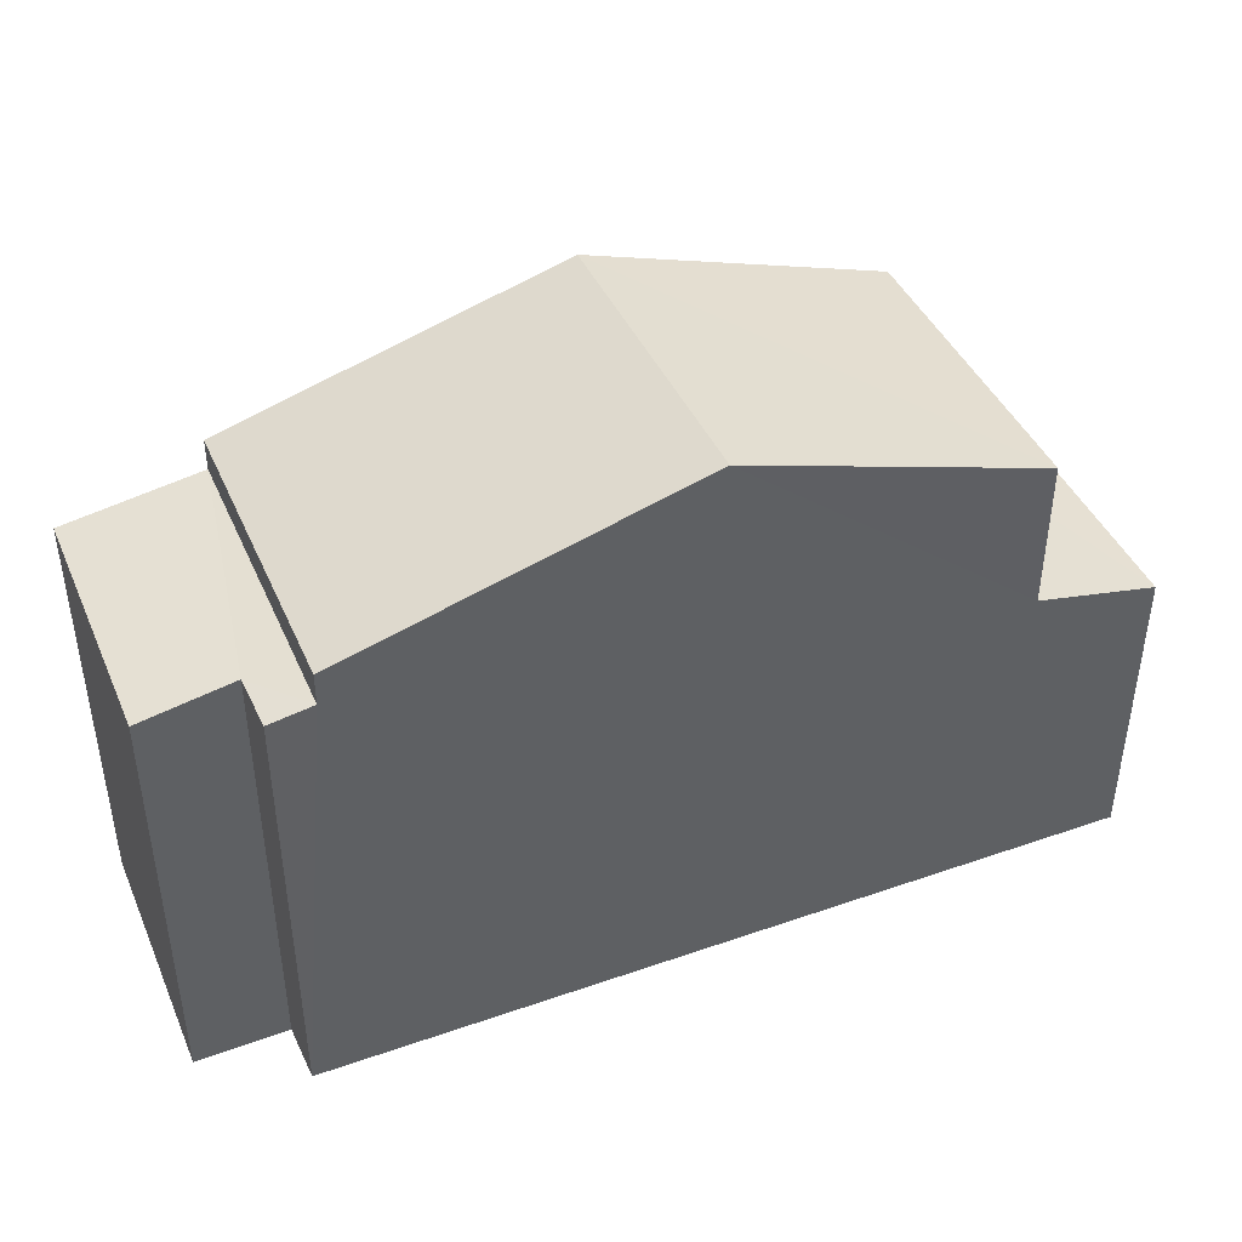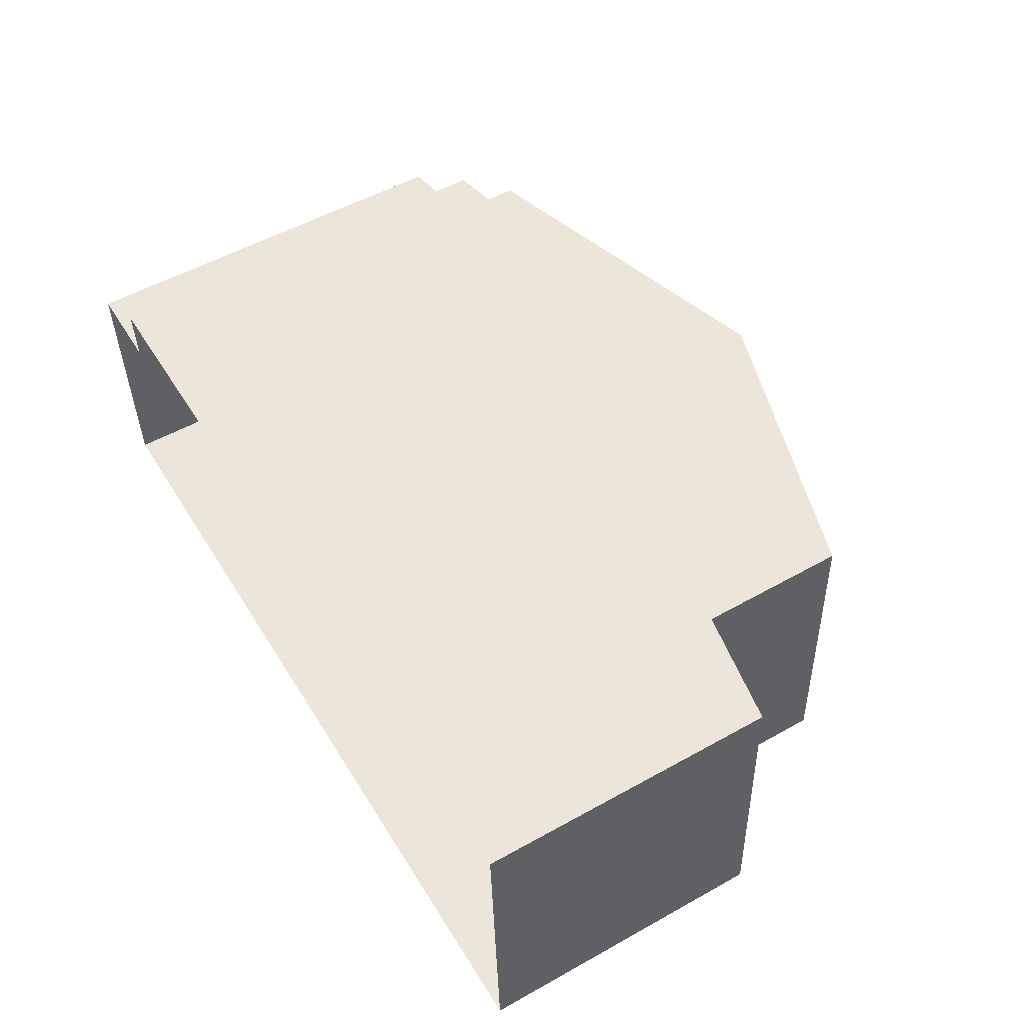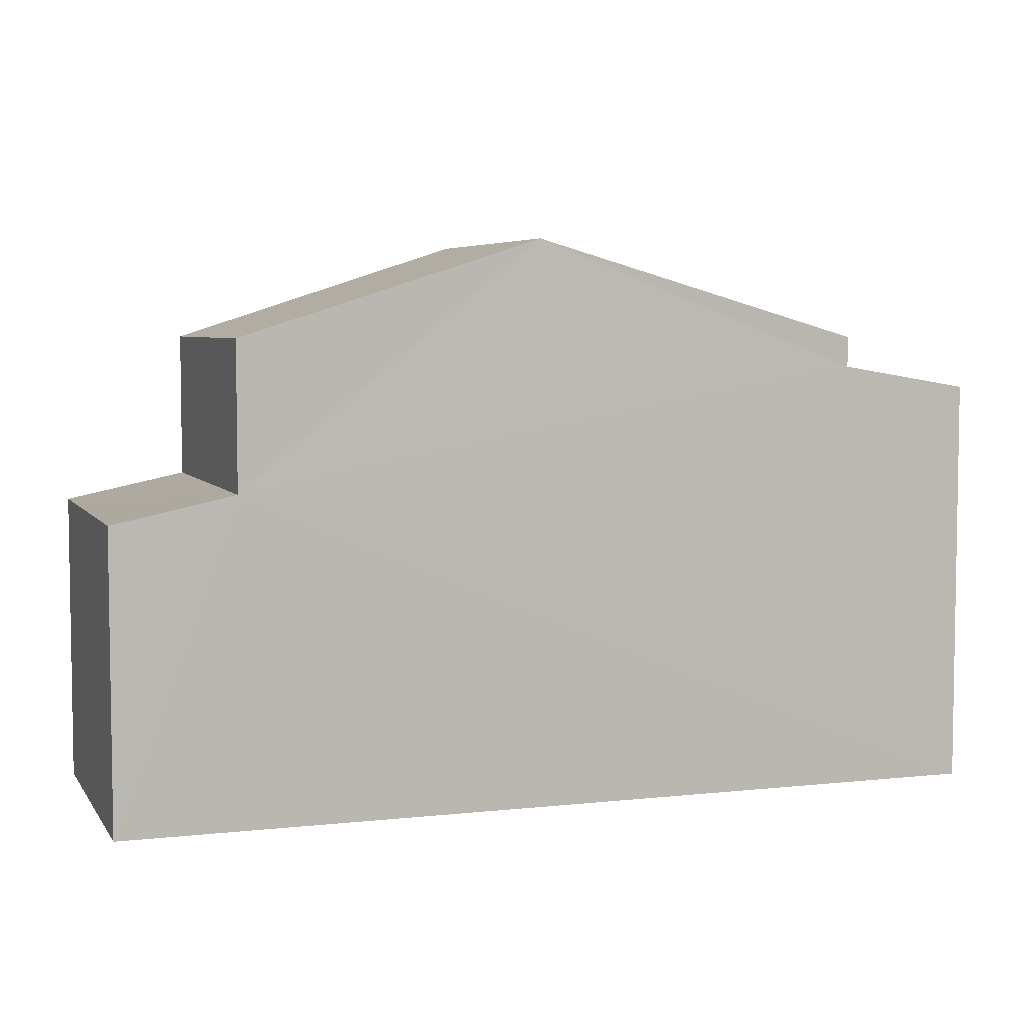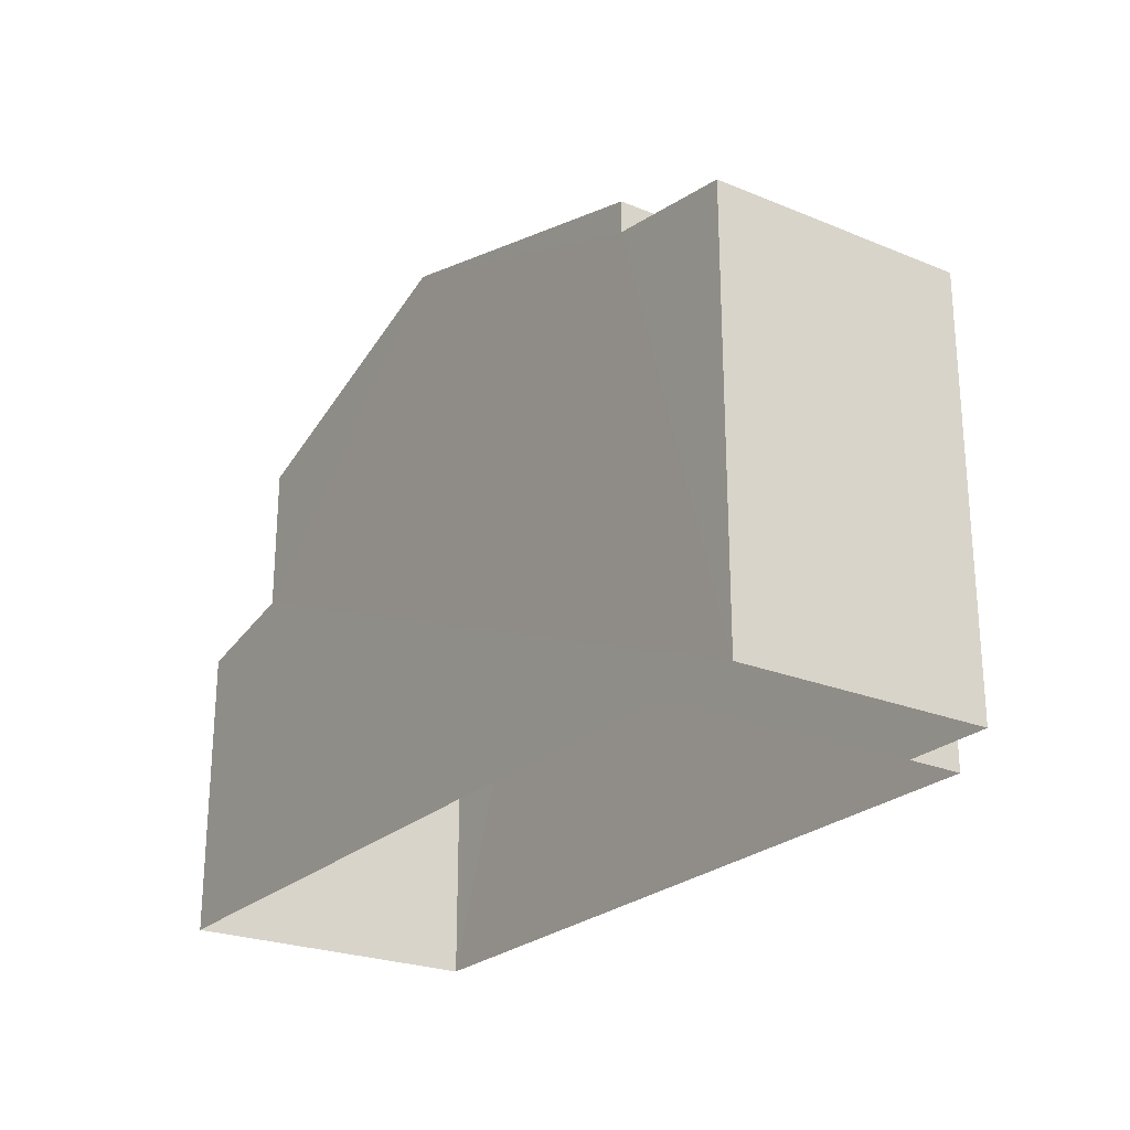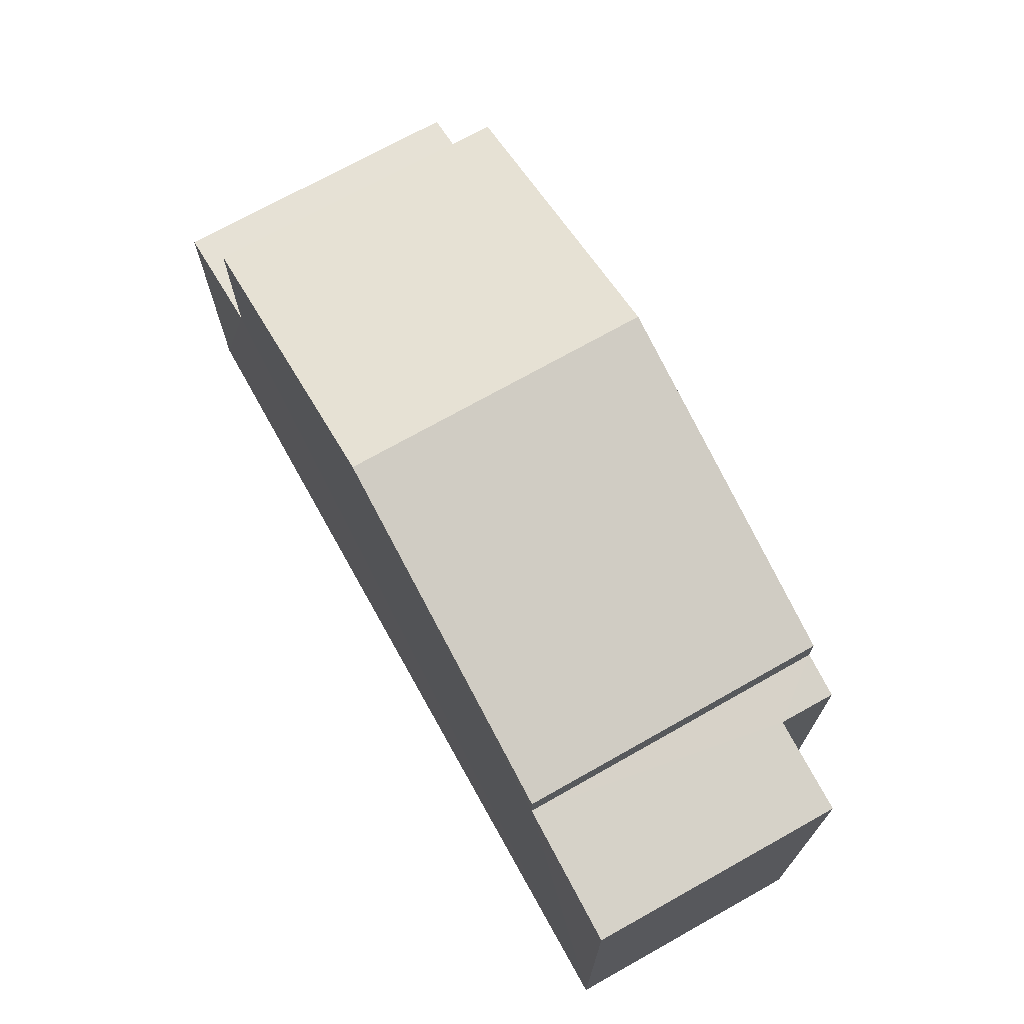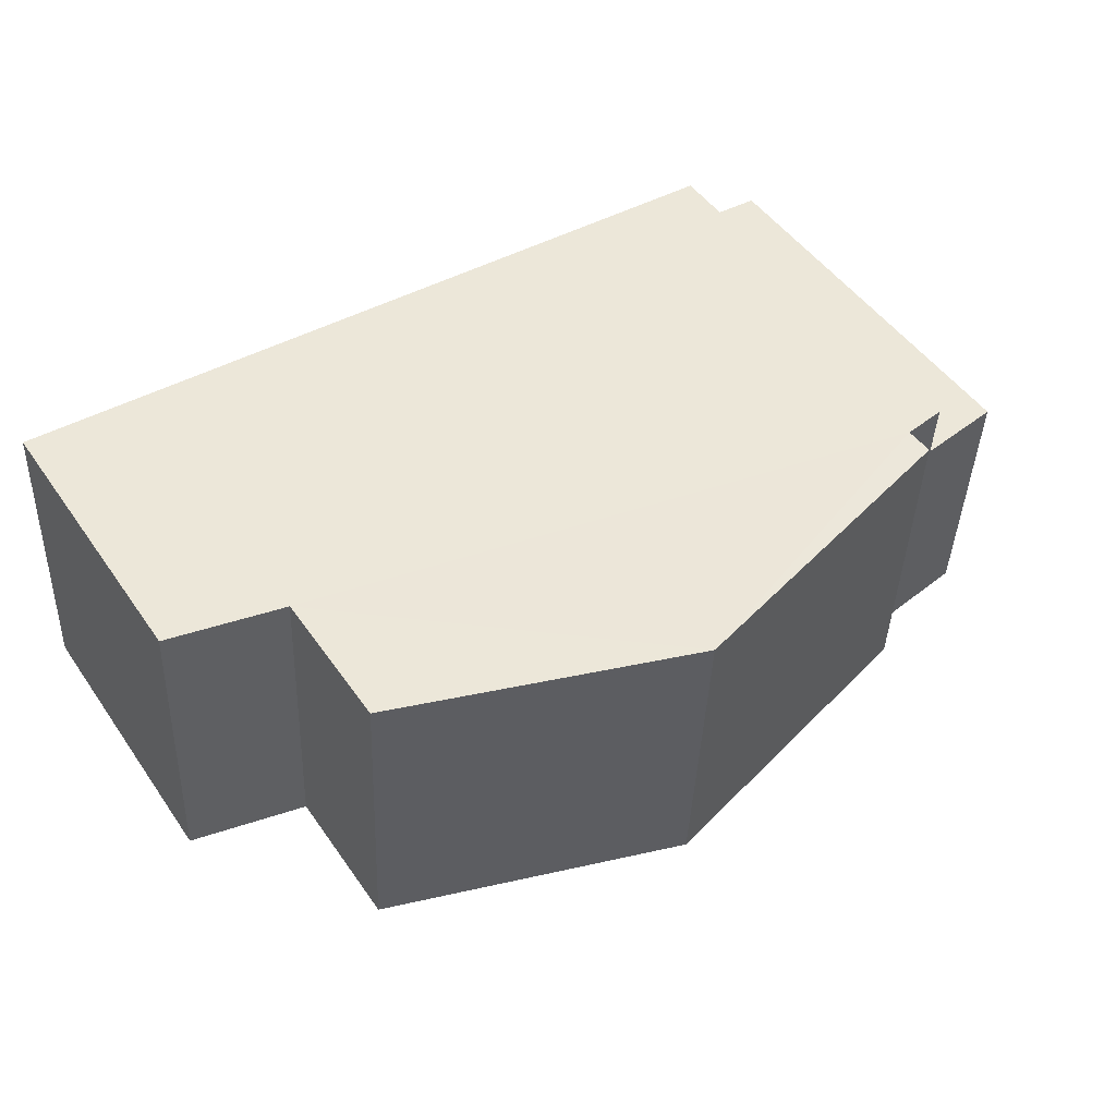
<metadata>
{"format":"obj","ext":"obj","renderer":"f3d","projection":"perspective","resolution":1024,"background":"white","views":[{"elev":42.6,"azim":154.7,"up":"+Z"},{"elev":53.5,"azim":-120.6,"up":"+Y"},{"elev":5.3,"azim":-21.7,"up":"+Z"},{"elev":-24.3,"azim":53.4,"up":"+Z"},{"elev":70.7,"azim":58.0,"up":"+Z"},{"elev":48.7,"azim":-33.3,"up":"+Y"}]}
</metadata>
<code>
v -3.738e+05 -1.042e+05 24.84
v -3.738e+05 -1.042e+05 24.84
v -3.738e+05 -1.042e+05 24.84
v -3.738e+05 -1.042e+05 24.84
v -3.738e+05 -1.042e+05 24.84
v -3.738e+05 -1.042e+05 24.84
v -3.738e+05 -1.042e+05 29.23
v -3.738e+05 -1.042e+05 28.89
v -3.738e+05 -1.042e+05 28.89
v -3.738e+05 -1.042e+05 29.23
v -3.738e+05 -1.042e+05 31.23
v -3.738e+05 -1.042e+05 31.23
v -3.738e+05 -1.042e+05 32.56
v -3.738e+05 -1.042e+05 32.56
v -3.738e+05 -1.042e+05 31.23
v -3.738e+05 -1.042e+05 31.23
v -3.738e+05 -1.042e+05 30.72
v -3.738e+05 -1.042e+05 30.82
v -3.738e+05 -1.042e+05 30.72
v -3.738e+05 -1.042e+05 30.51
v -3.738e+05 -1.042e+05 30.51
v -3.738e+05 -1.042e+05 30.82
f 1 2 3
f 3 2 4
f 1 5 2
f 4 2 6
f 7 8 9
f 7 10 8
f 11 12 13
f 14 11 13
f 15 16 14
f 13 15 14
f 17 18 19
f 20 19 21
f 21 19 22
f 19 18 22
f 9 3 7
f 12 7 13
f 15 13 22
f 7 3 4
f 22 4 21
f 13 7 22
f 22 7 4
f 20 6 2
f 19 20 2
f 20 4 6
f 20 21 4
f 9 1 3
f 9 8 1
f 17 5 18
f 16 18 14
f 11 14 10
f 10 5 1
f 10 1 8
f 18 5 10
f 14 18 10
f 18 16 15
f 22 18 15
f 17 2 5
f 17 19 2
f 7 12 11
f 10 7 11

</code>
